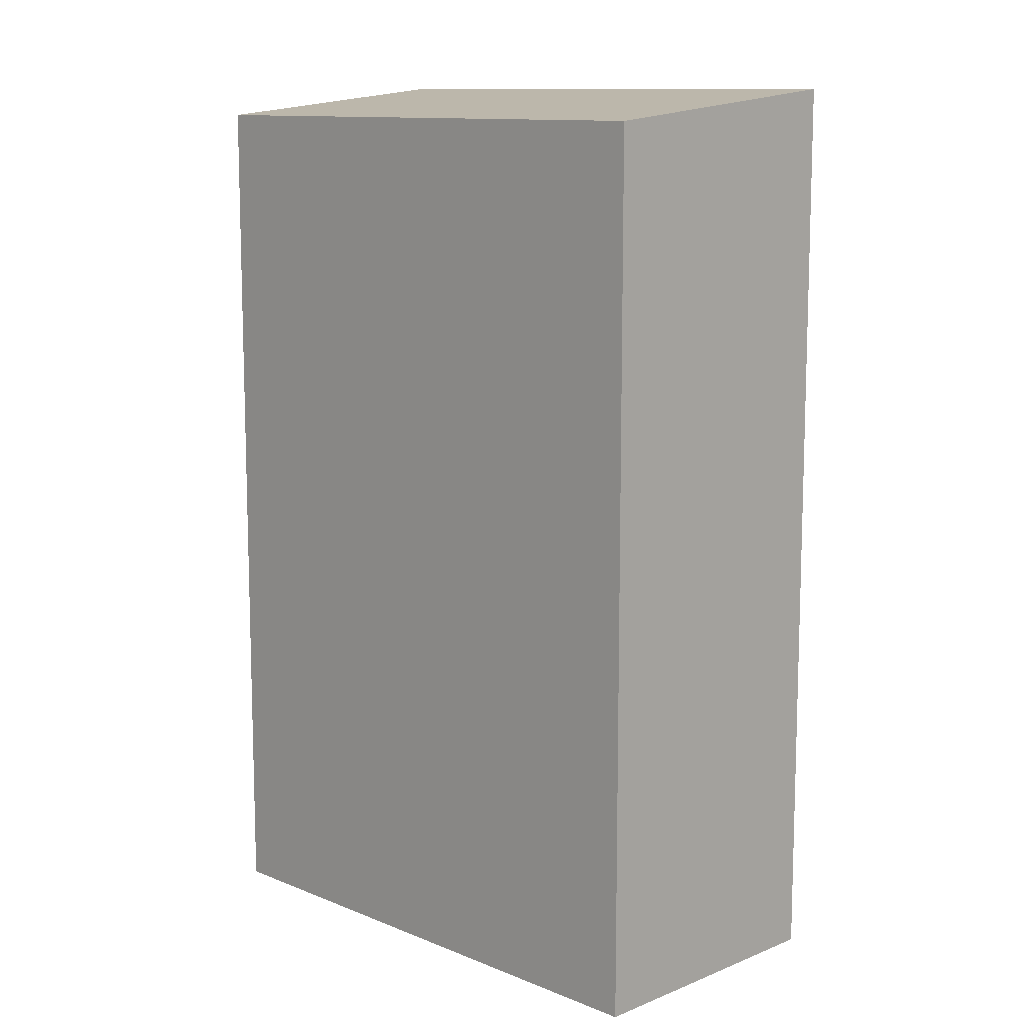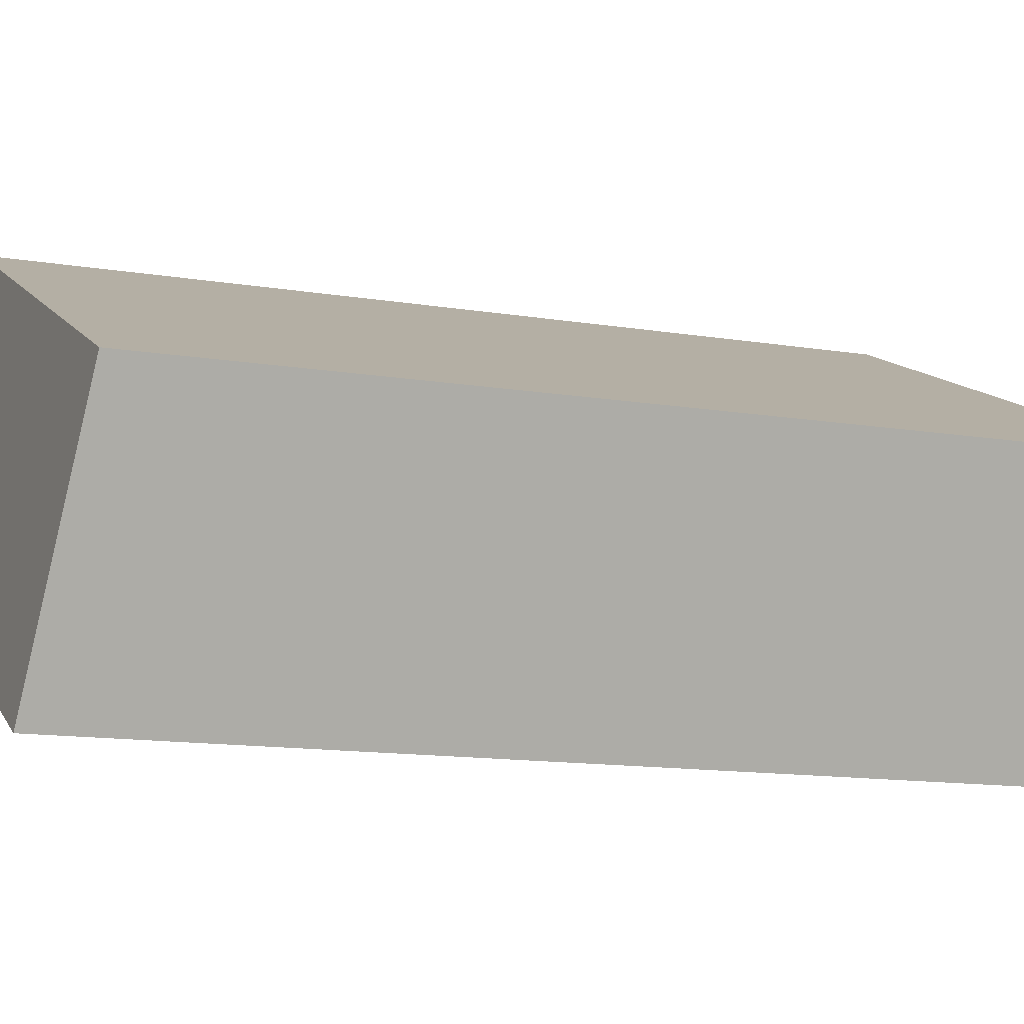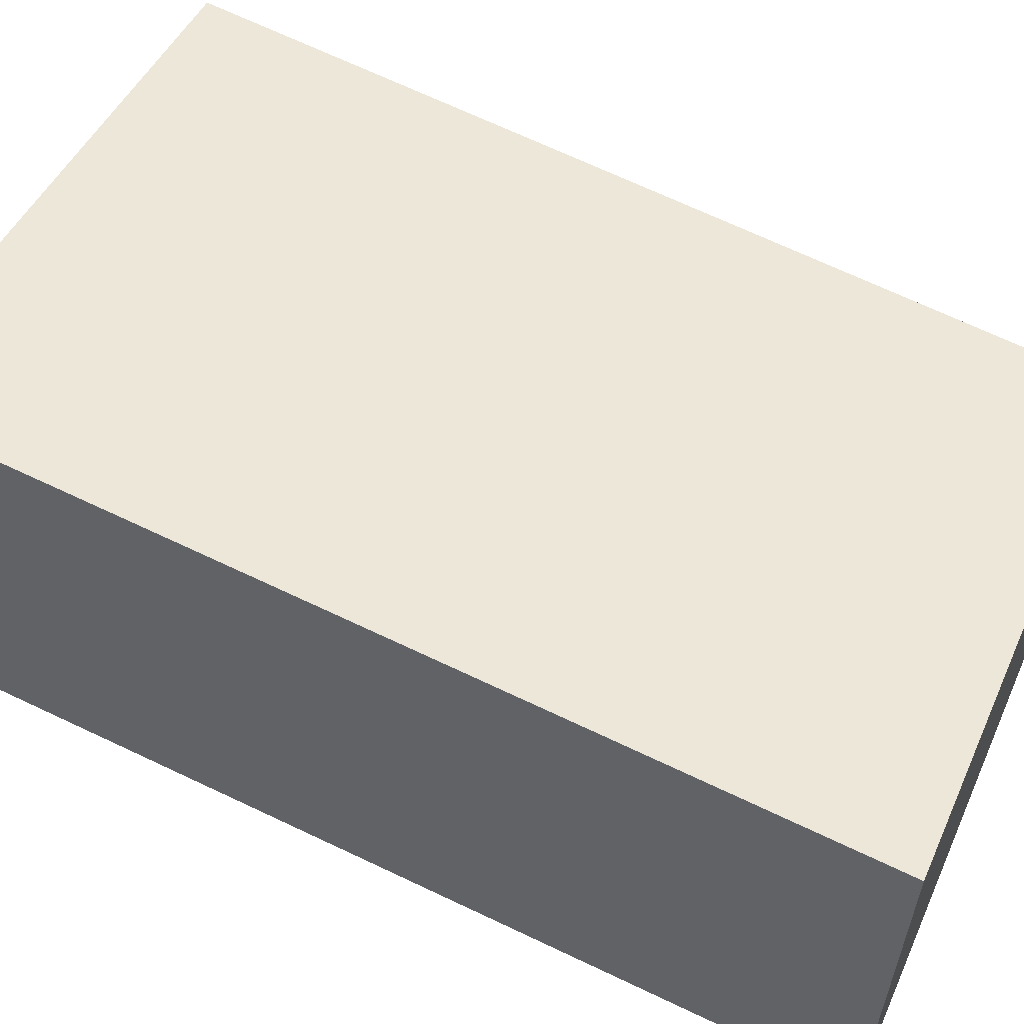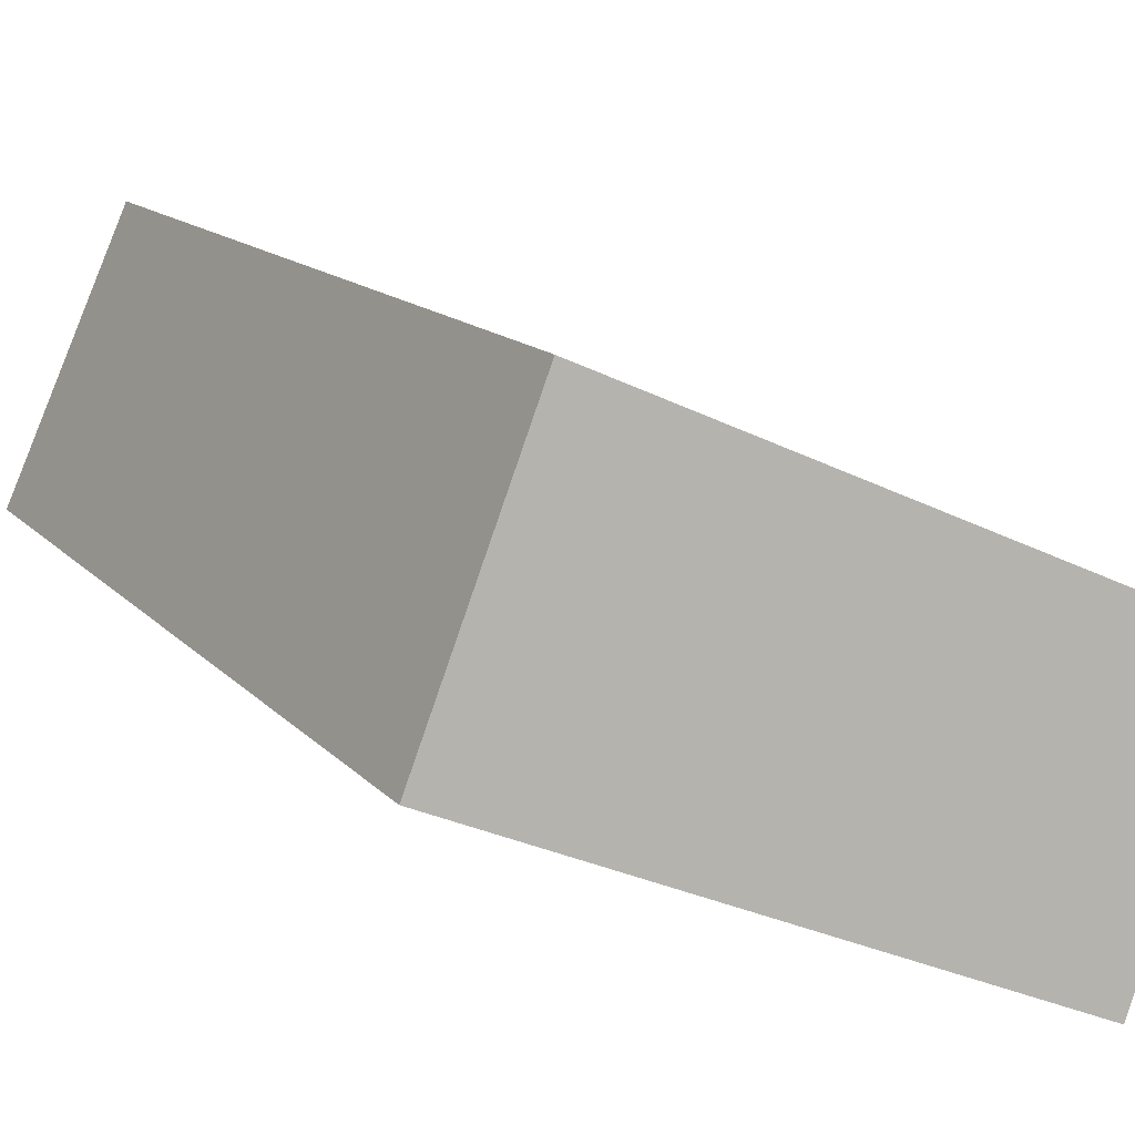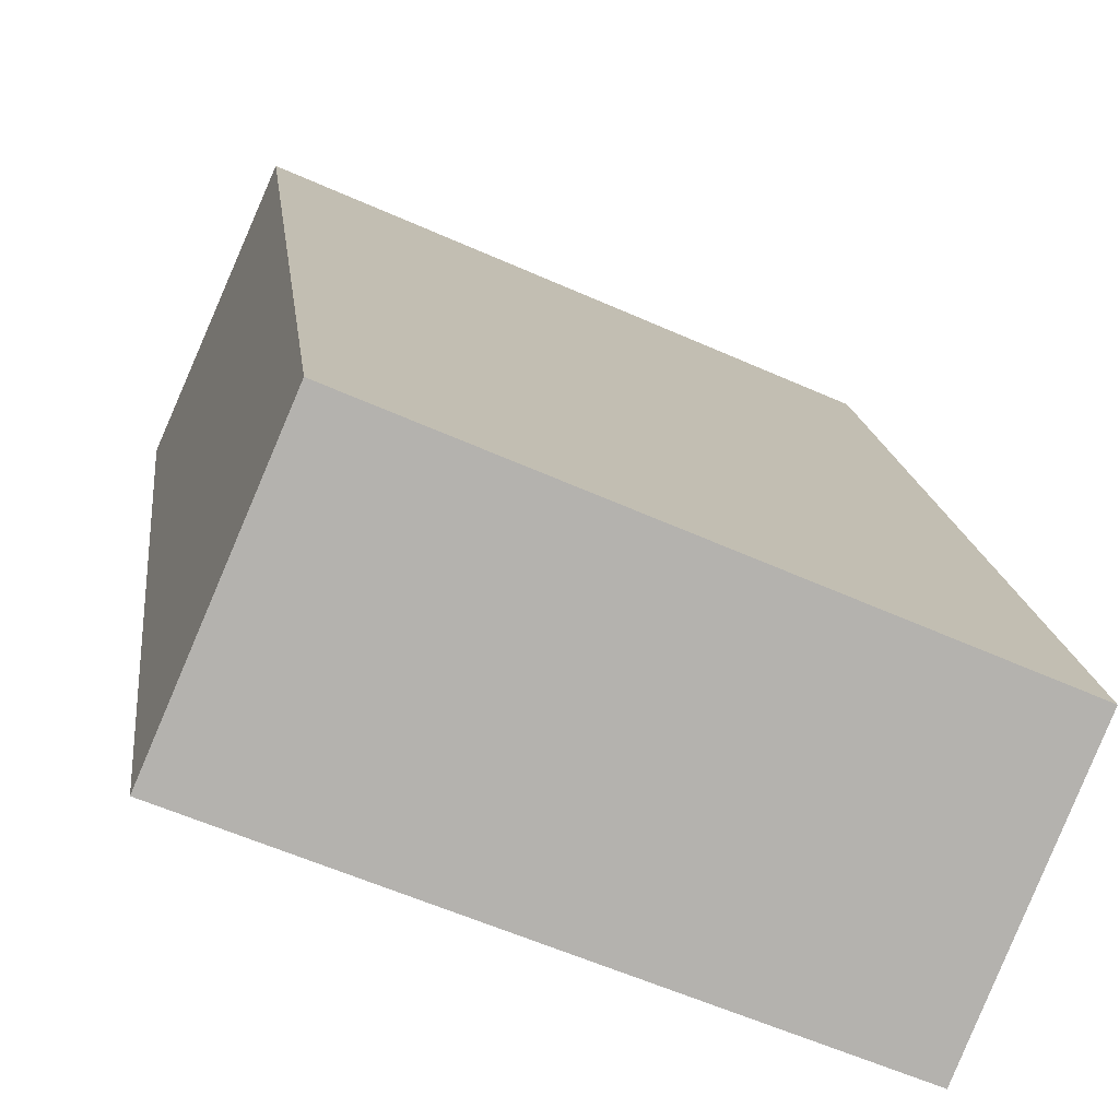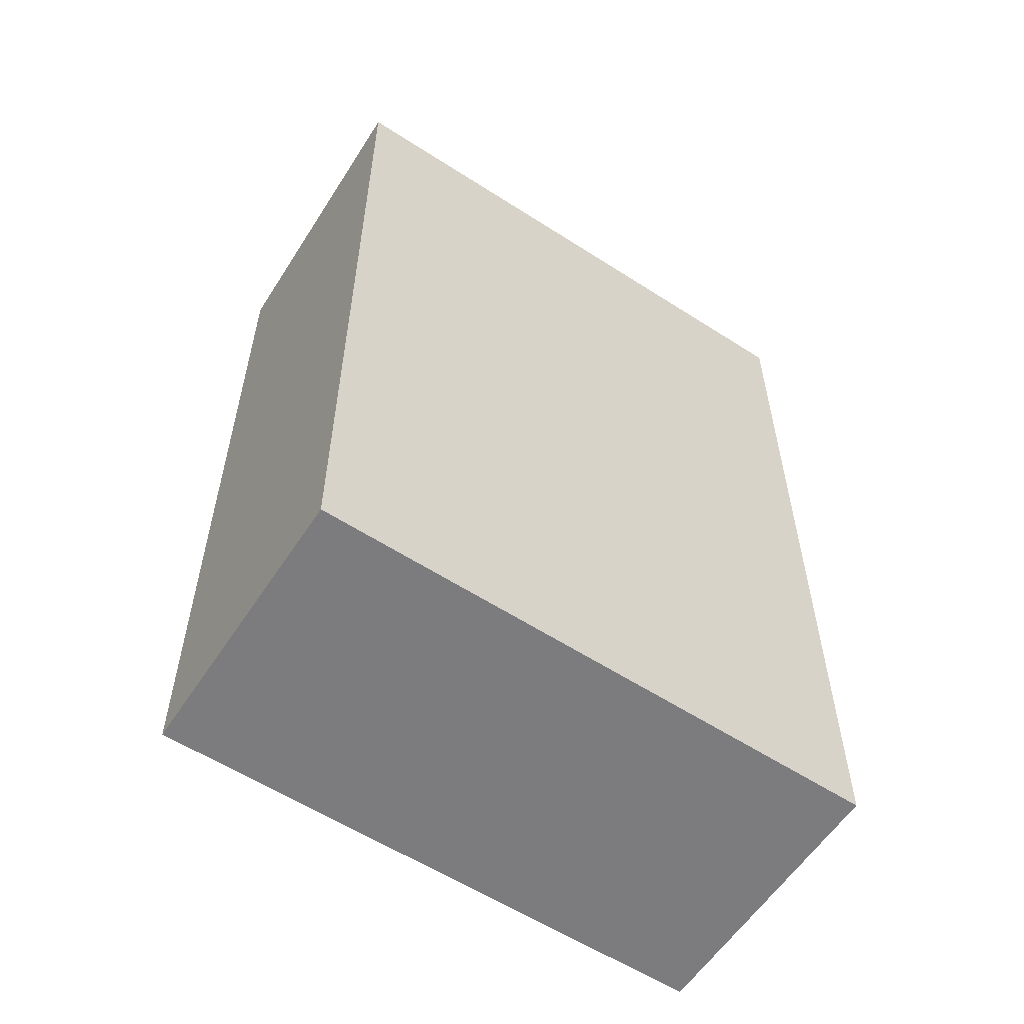
<metadata>
{"format":"obj","ext":"obj","renderer":"f3d","projection":"perspective","resolution":1024,"background":"white","views":[{"elev":11.2,"azim":21.2,"up":"+Y"},{"elev":-13.2,"azim":-110.6,"up":"+Z"},{"elev":71.1,"azim":115.1,"up":"+Z"},{"elev":13.4,"azim":155.2,"up":"+Z"},{"elev":15.9,"azim":173.7,"up":"+Z"},{"elev":-58.9,"azim":123.0,"up":"+Y"}]}
</metadata>
<code>
v  1.041 8.496 -2.389
v  4.911 8.228 2.167
v  5.988 8.496 -0.252
v  0 8.232 5.041e-16
v  5.988 1.543e-17 -0.252
v  1.041 1.463e-16 -2.389
v  0 0 0
v  4.911 -1.327e-16 2.167
g defaultobject
f 1 2 3
f 2 1 4
f 5 1 3
f 1 5 6
f 6 4 1
f 4 6 7
f 7 2 4
f 2 7 8
f 2 5 3
f 5 2 8
f 8 6 5
f 6 8 7

</code>
